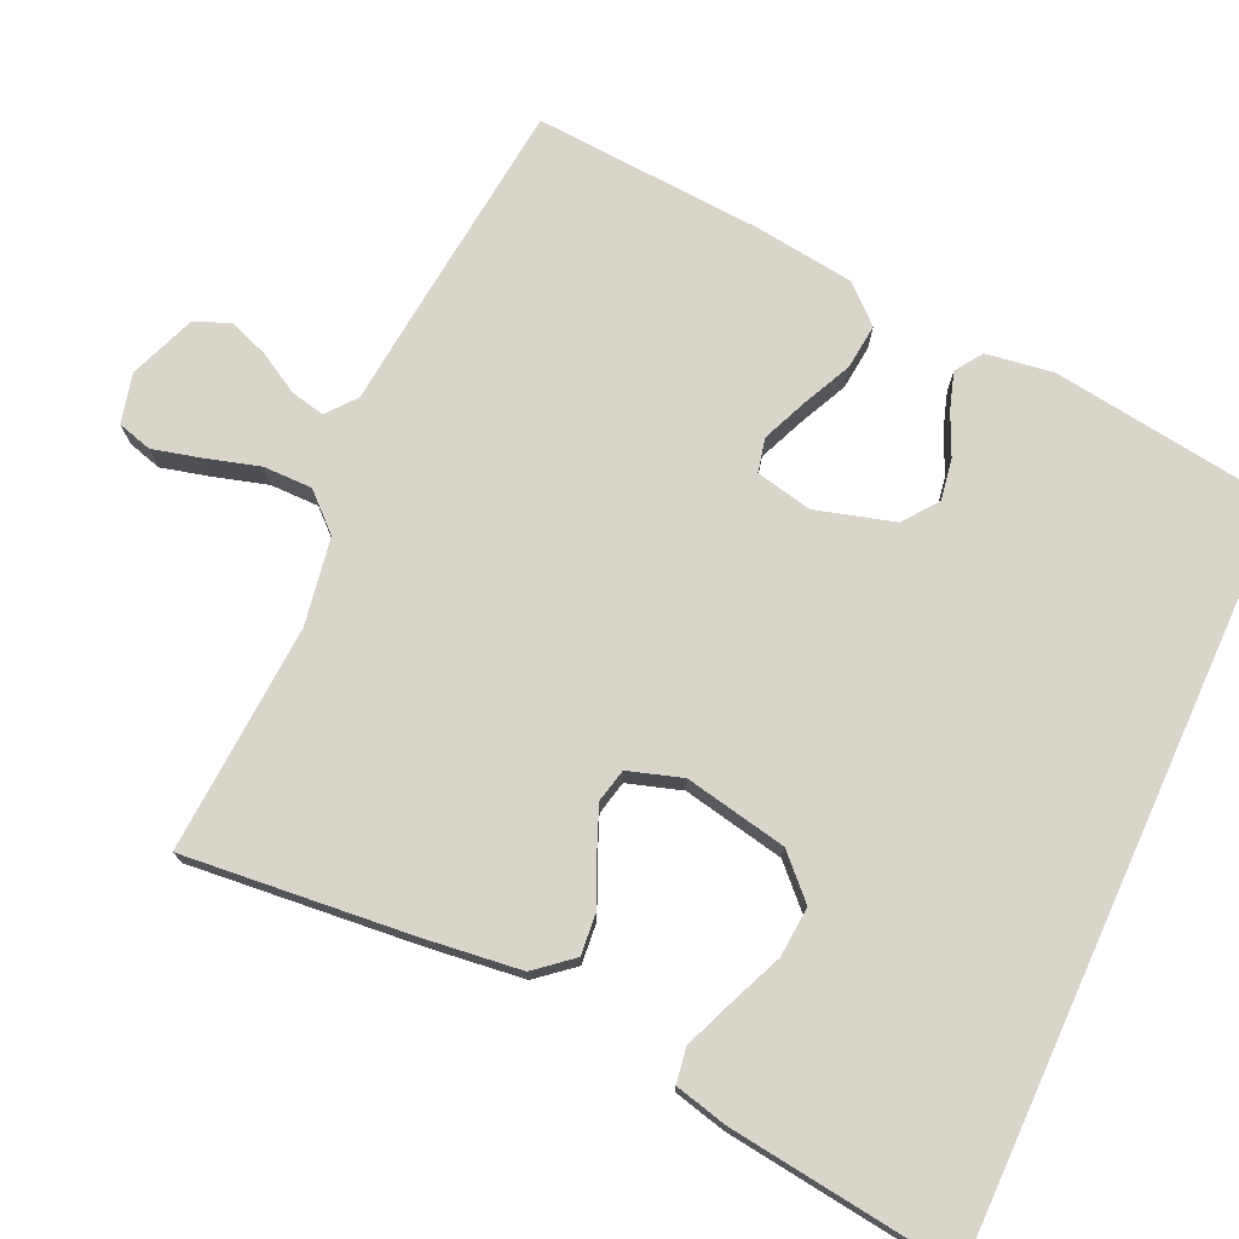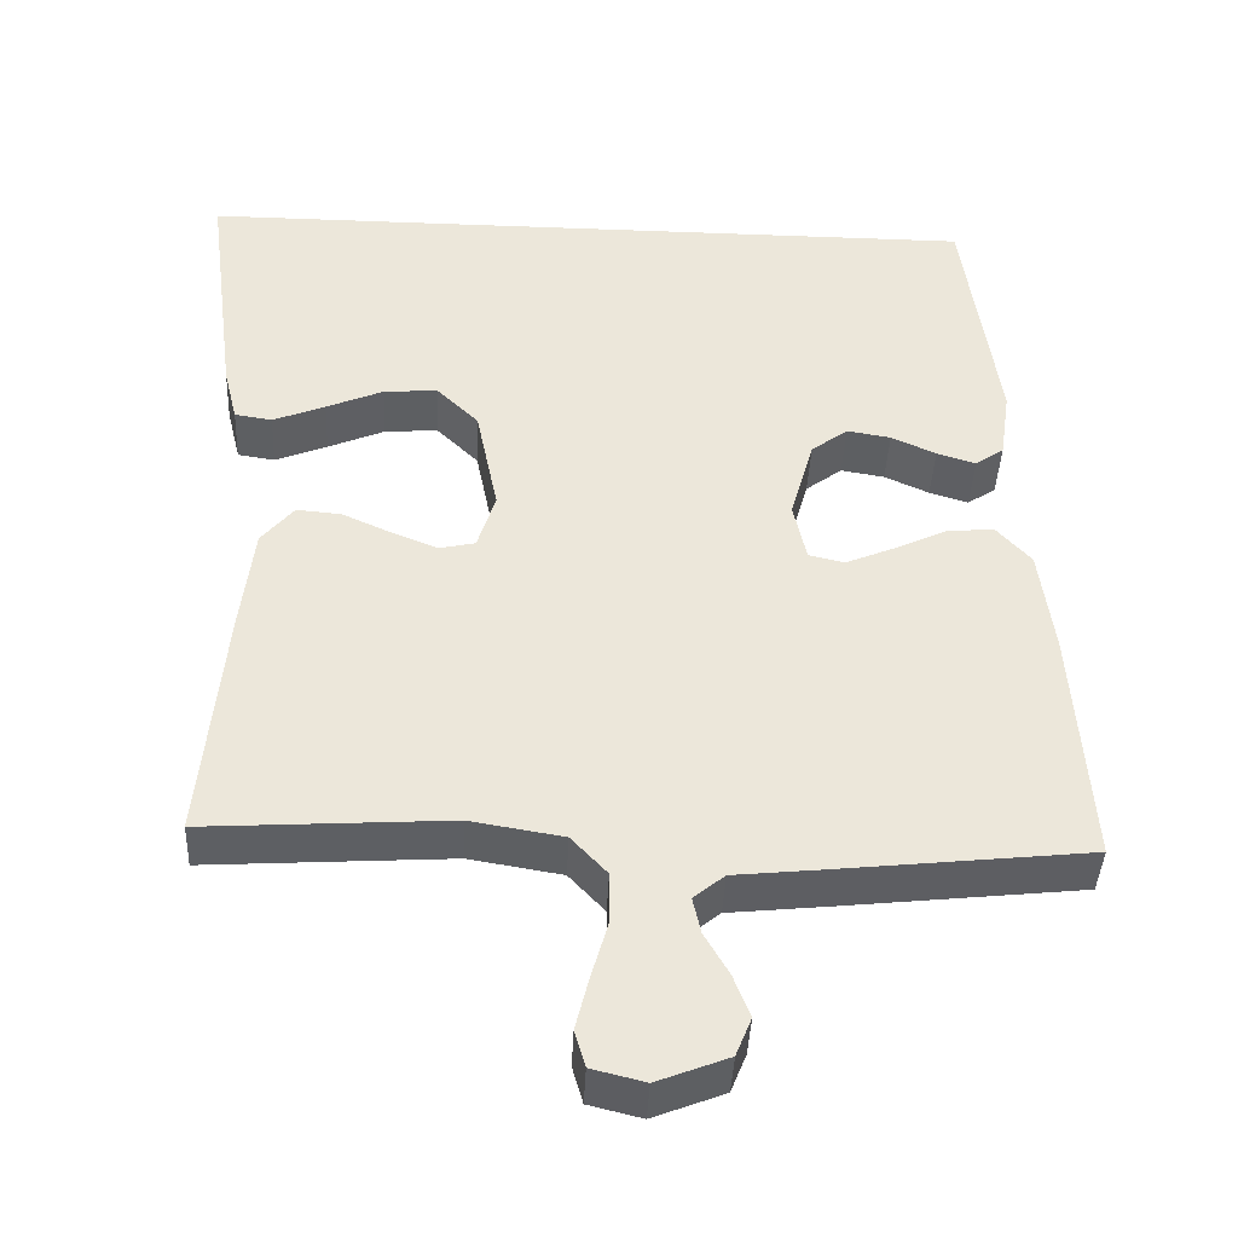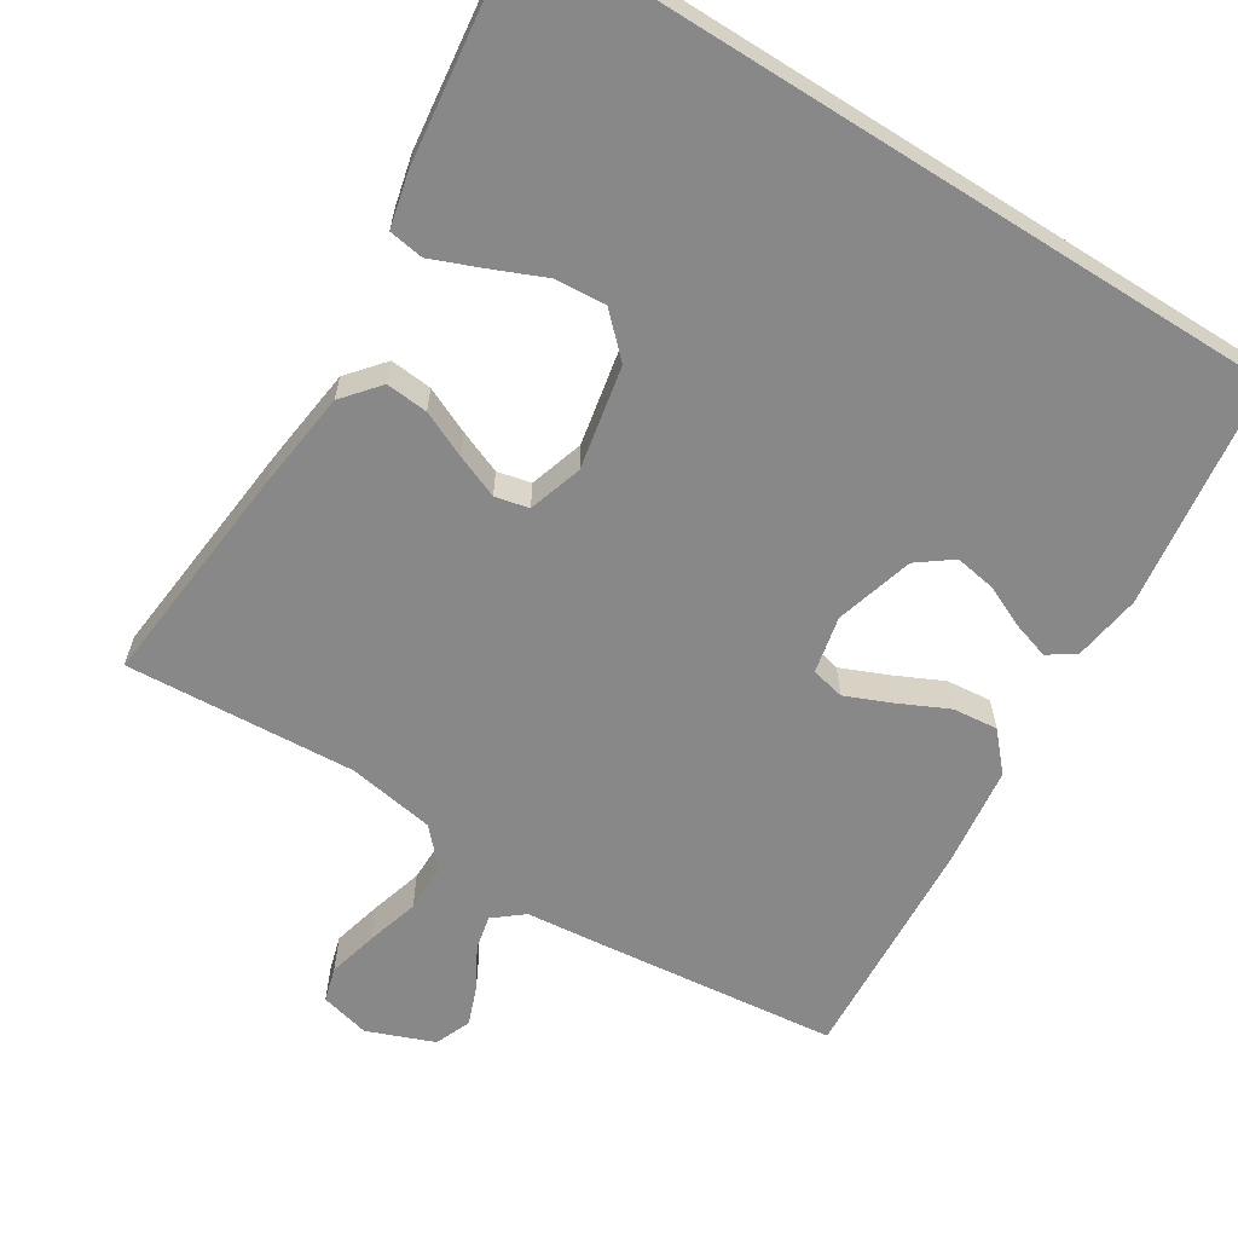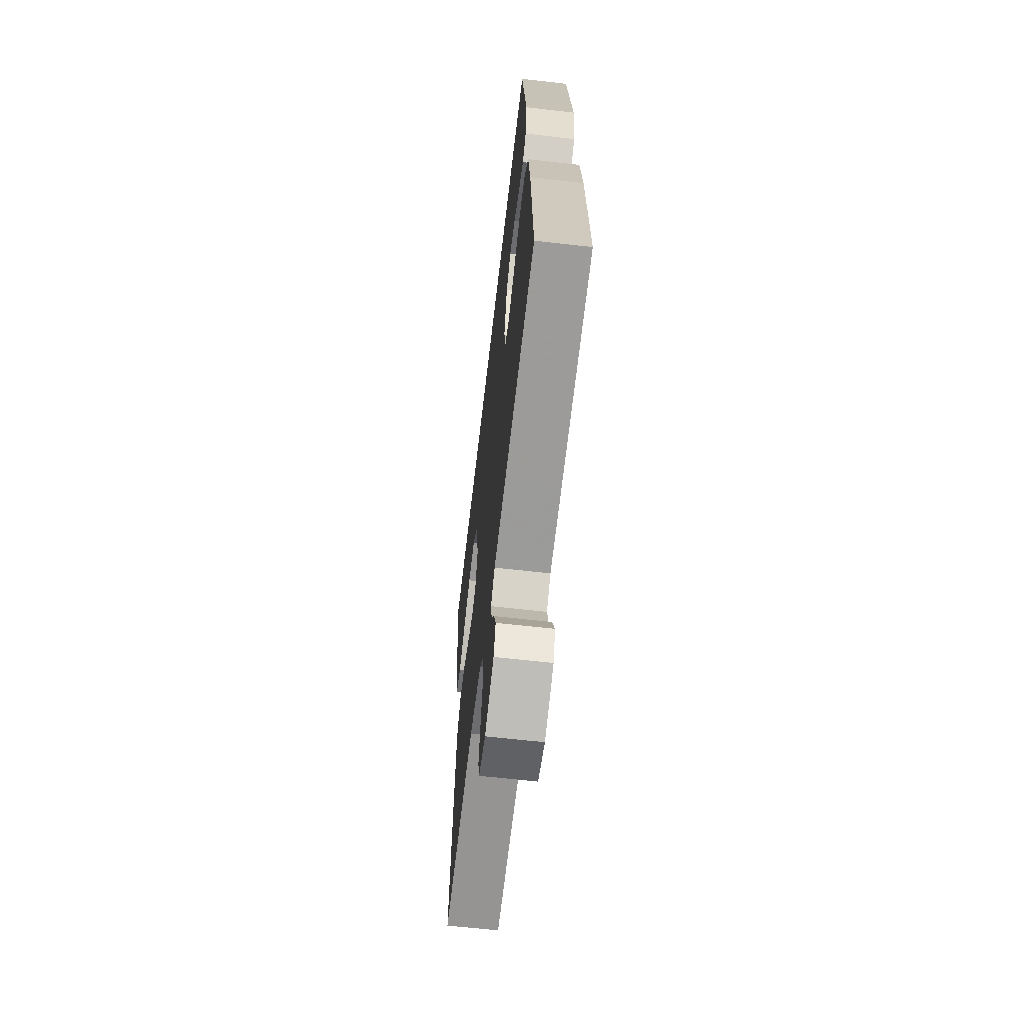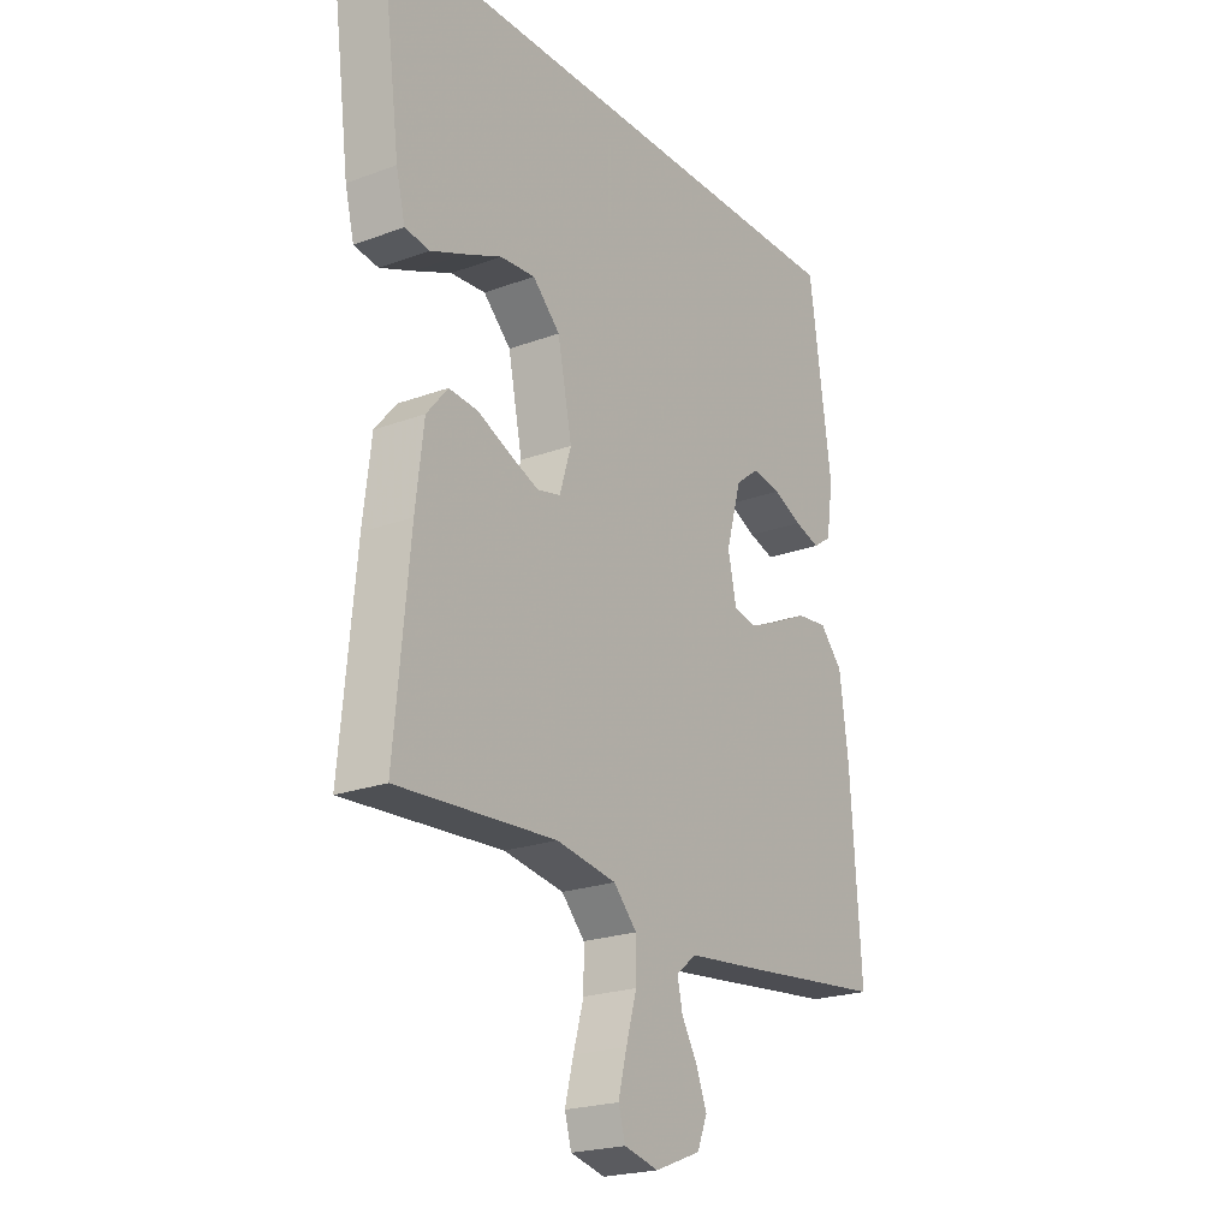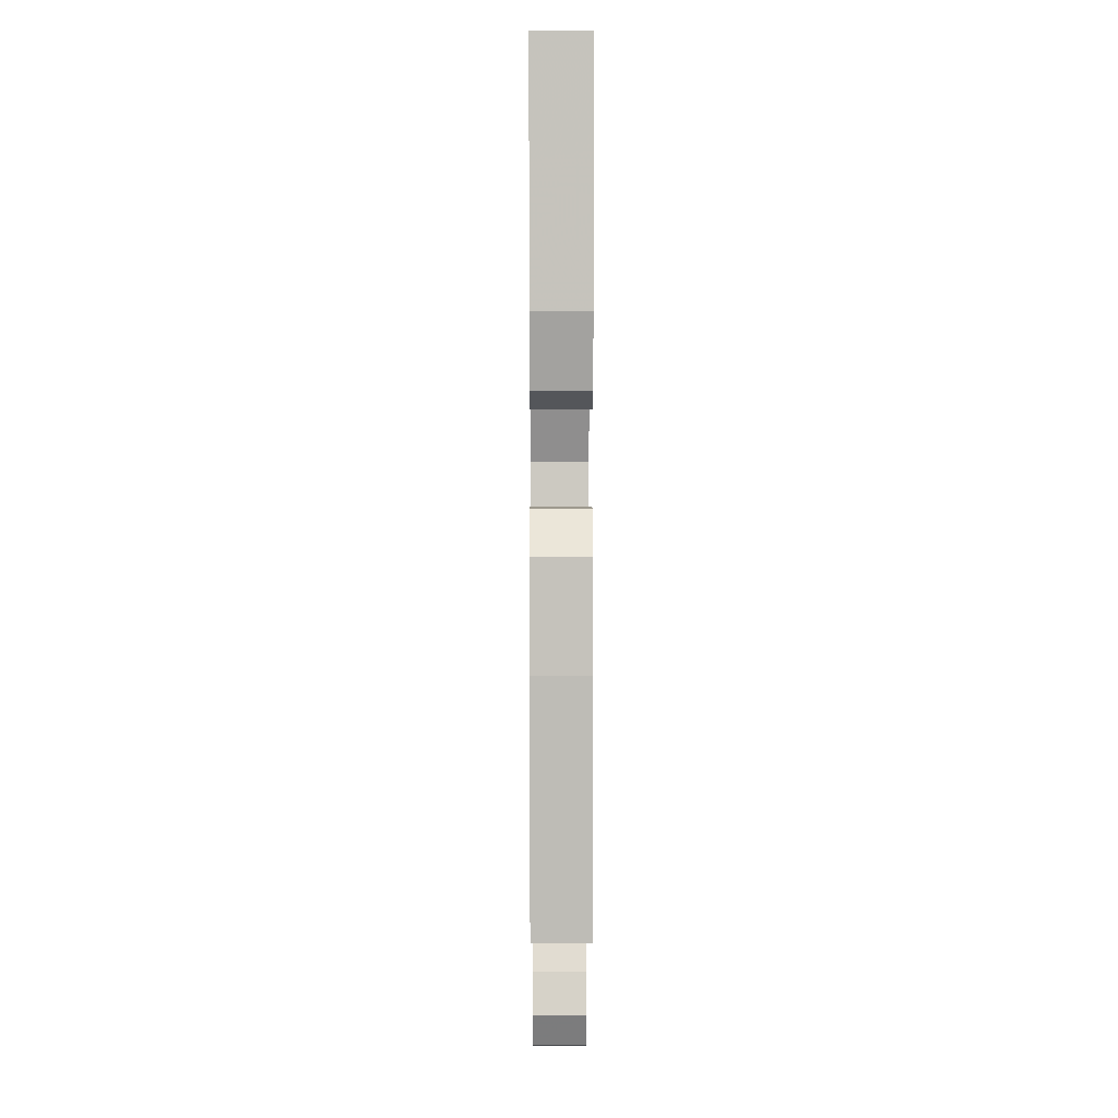
<metadata>
{"format":"obj","ext":"obj","renderer":"f3d","projection":"perspective","resolution":1024,"background":"white","views":[{"elev":74.7,"azim":-65.6,"up":"+Y"},{"elev":-41.2,"azim":-2.6,"up":"+Z"},{"elev":-62.7,"azim":-32.2,"up":"+Y"},{"elev":-63.6,"azim":83.4,"up":"+Z"},{"elev":-22.0,"azim":-57.1,"up":"+Z"},{"elev":9.3,"azim":89.7,"up":"+Z"}]}
</metadata>
<code>
v -0.5 0.07 -0.5
v -0.472 0.07 -0.2
v -0.457 0.07 -0.074
v -0.417 0.07 -0.026
v -0.362 0.07 -0.031
v -0.302 0.07 -0.058
v -0.245 0.07 -0.081
v -0.201 0.07 -0.071
v -0.179 0.07 0
v -0.206 0.07 0.134
v -0.258 0.07 0.185
v -0.324 0.07 0.18
v -0.394 0.07 0.15
v -0.458 0.07 0.124
v -0.504 0.07 0.131
v -0.521 0.07 0.2
v -0.56 0.07 0.5
v 0.414 0.07 0.5
v 0.456 0.07 0.2
v 0.443 0.07 0.112
v 0.408 0.07 0.088
v 0.36 0.07 0.103
v 0.305 0.07 0.128
v 0.251 0.07 0.137
v 0.206 0.07 0.103
v 0.177 0.07 0
v 0.193 0.07 -0.074
v 0.237 0.07 -0.084
v 0.296 0.07 -0.059
v 0.361 0.07 -0.028
v 0.42 0.07 -0.022
v 0.463 0.07 -0.07
v 0.48 0.07 -0.2
v 0.5 0.07 -0.5
v 0.2 0.07 -0.533
v 0.084 0.07 -0.545
v 0.046 0.07 -0.576
v 0.056 0.07 -0.621
v 0.086 0.07 -0.673
v 0.106 0.07 -0.725
v 0.087 0.07 -0.772
v 0 0.07 -0.806
v -0.065 0.07 -0.79
v -0.078 0.07 -0.745
v -0.062 0.07 -0.681
v -0.042 0.07 -0.611
v -0.042 0.07 -0.547
v -0.086 0.07 -0.5
v -0.2 0.07 -0.481
v -0.5 0 -0.5
v -0.472 0 -0.2
v -0.457 0 -0.074
v -0.417 0 -0.026
v -0.362 0 -0.031
v -0.302 0 -0.058
v -0.245 0 -0.081
v -0.201 0 -0.071
v -0.179 0 0
v -0.206 0 0.134
v -0.258 0 0.185
v -0.324 0 0.18
v -0.394 0 0.15
v -0.458 0 0.124
v -0.504 0 0.131
v -0.521 0 0.2
v -0.56 0 0.5
v 0.414 0 0.5
v 0.456 0 0.2
v 0.443 0 0.112
v 0.408 0 0.088
v 0.36 0 0.103
v 0.305 0 0.128
v 0.251 0 0.137
v 0.206 0 0.103
v 0.177 0 0
v 0.193 0 -0.074
v 0.237 0 -0.084
v 0.296 0 -0.059
v 0.361 0 -0.028
v 0.42 0 -0.022
v 0.463 0 -0.07
v 0.48 0 -0.2
v 0.5 0 -0.5
v 0.2 0 -0.533
v 0.084 0 -0.545
v 0.046 0 -0.576
v 0.056 0 -0.621
v 0.086 0 -0.673
v 0.106 0 -0.725
v 0.087 0 -0.772
v 0 0 -0.806
v -0.065 0 -0.79
v -0.078 0 -0.745
v -0.062 0 -0.681
v -0.042 0 -0.611
v -0.042 0 -0.547
v -0.086 0 -0.5
v -0.2 0 -0.481
f 44 45 46
f 43 44 46
f 42 43 46
f 41 42 46
f 40 41 46
f 39 40 46
f 38 39 46
f 37 38 46 47
f 36 37 47 48
f 35 36 48
f 34 35 48
f 33 34 48
f 32 33 48
f 31 32 48
f 30 31 48
f 29 30 48
f 21 22 23
f 20 21 23
f 19 20 23
f 18 19 23
f 18 23 24
f 16 17 18
f 15 16 18
f 14 15 18
f 13 14 18
f 12 13 18
f 11 12 18
f 18 24 25
f 11 18 25
f 10 11 25
f 4 5 6
f 3 4 6
f 2 3 6
f 1 2 6
f 49 1 6
f 49 6 7
f 28 29 48 49
f 49 7 8
f 28 49 8
f 27 28 8
f 26 27 8 9
f 9 10 25 26
f 95 94 93
f 95 93 92
f 95 92 91
f 95 91 90
f 95 90 89
f 95 89 88
f 95 88 87
f 96 95 87 86
f 97 96 86 85
f 97 85 84
f 97 84 83
f 97 83 82
f 97 82 81
f 97 81 80
f 97 80 79
f 97 79 78
f 72 71 70
f 72 70 69
f 72 69 68
f 72 68 67
f 73 72 67
f 67 66 65
f 67 65 64
f 67 64 63
f 67 63 62
f 67 62 61
f 67 61 60
f 74 73 67
f 74 67 60
f 74 60 59
f 55 54 53
f 55 53 52
f 55 52 51
f 55 51 50
f 55 50 98
f 56 55 98
f 98 97 78 77
f 57 56 98
f 57 98 77
f 57 77 76
f 58 57 76 75
f 75 74 59 58
f 1 50 51 2
f 2 51 52 3
f 3 52 53 4
f 4 53 54 5
f 5 54 55 6
f 6 55 56 7
f 7 56 57 8
f 8 57 58 9
f 9 58 59 10
f 10 59 60 11
f 11 60 61 12
f 12 61 62 13
f 13 62 63 14
f 14 63 64 15
f 15 64 65 16
f 16 65 66 17
f 17 66 67 18
f 18 67 68 19
f 19 68 69 20
f 20 69 70 21
f 21 70 71 22
f 22 71 72 23
f 23 72 73 24
f 24 73 74 25
f 25 74 75 26
f 26 75 76 27
f 27 76 77 28
f 28 77 78 29
f 29 78 79 30
f 30 79 80 31
f 31 80 81 32
f 32 81 82 33
f 33 82 83 34
f 34 83 84 35
f 35 84 85 36
f 36 85 86 37
f 37 86 87 38
f 38 87 88 39
f 39 88 89 40
f 40 89 90 41
f 41 90 91 42
f 42 91 92 43
f 43 92 93 44
f 44 93 94 45
f 45 94 95 46
f 46 95 96 47
f 47 96 97 48
f 48 97 98 49
f 49 98 50 1

</code>
